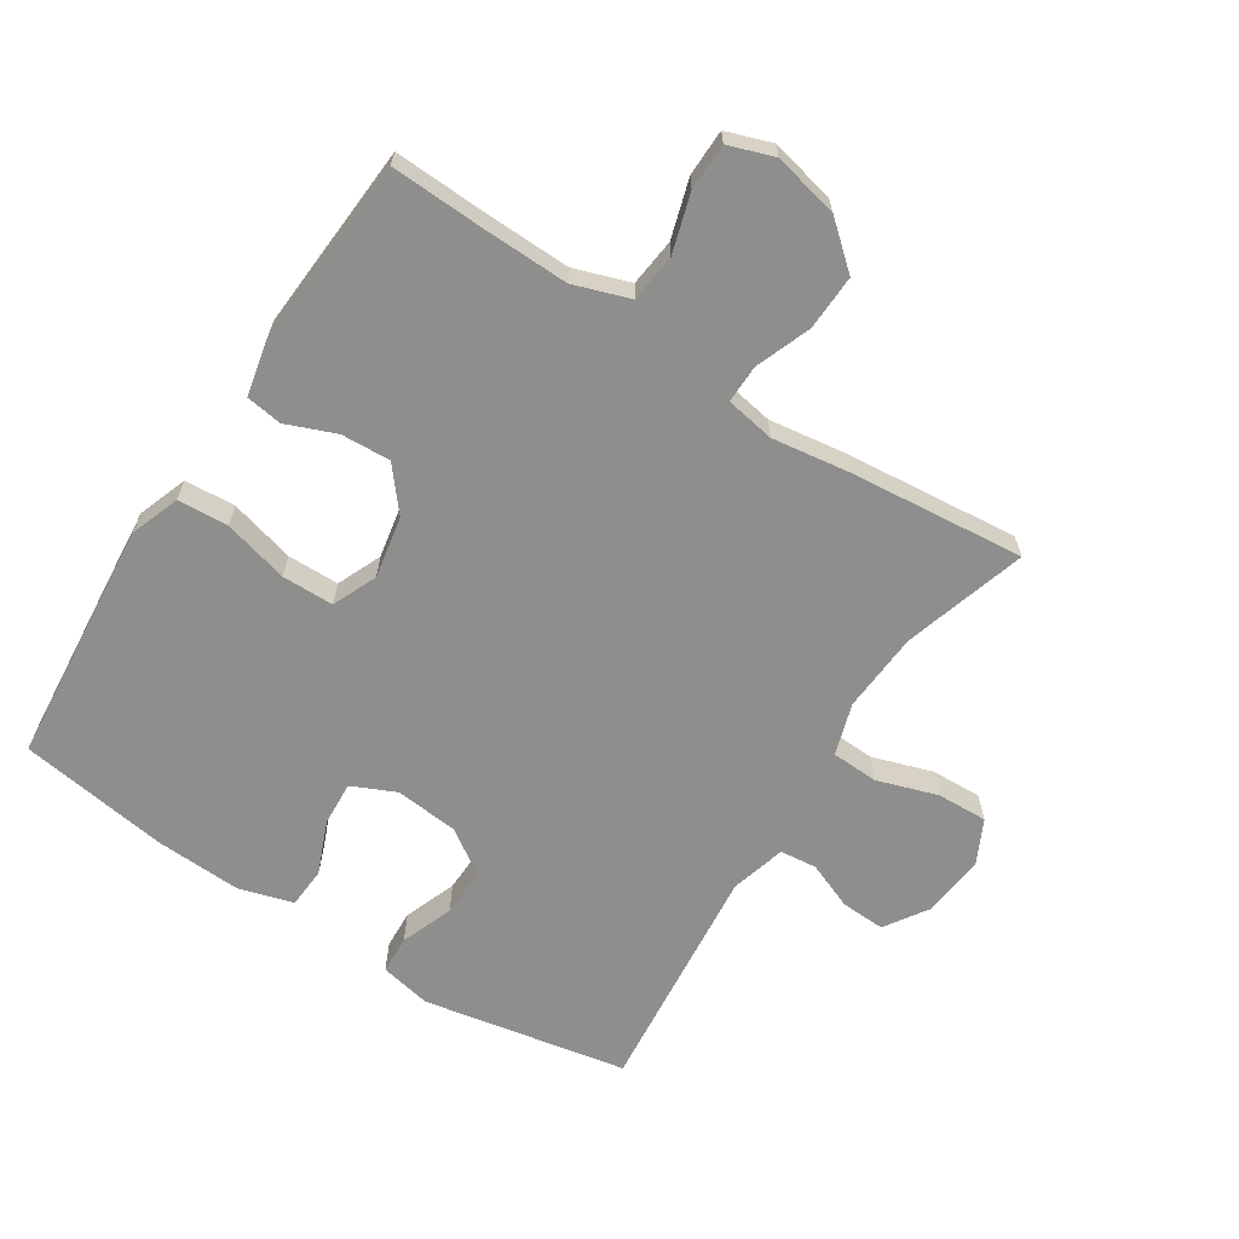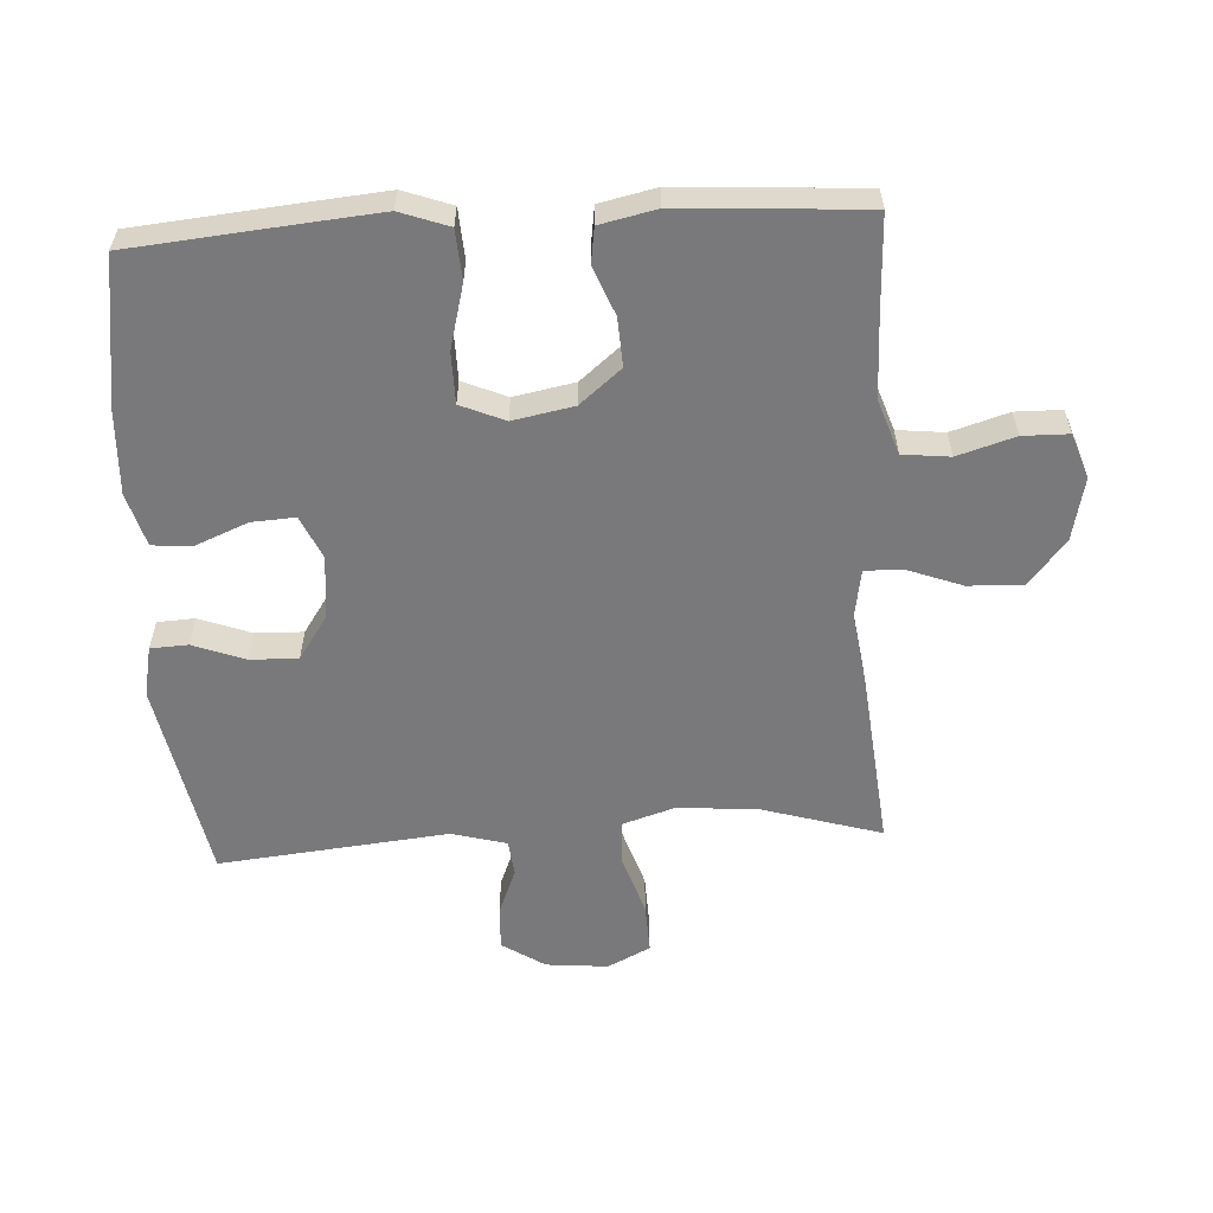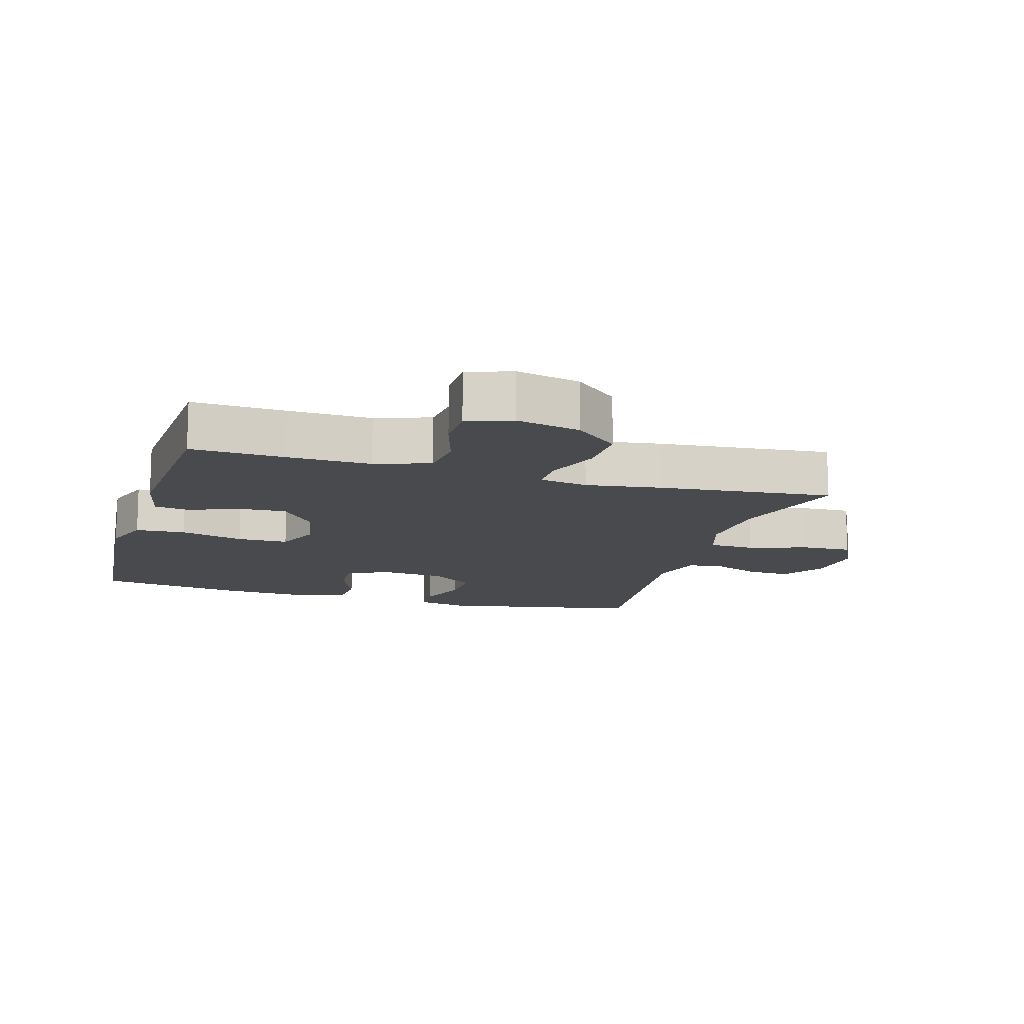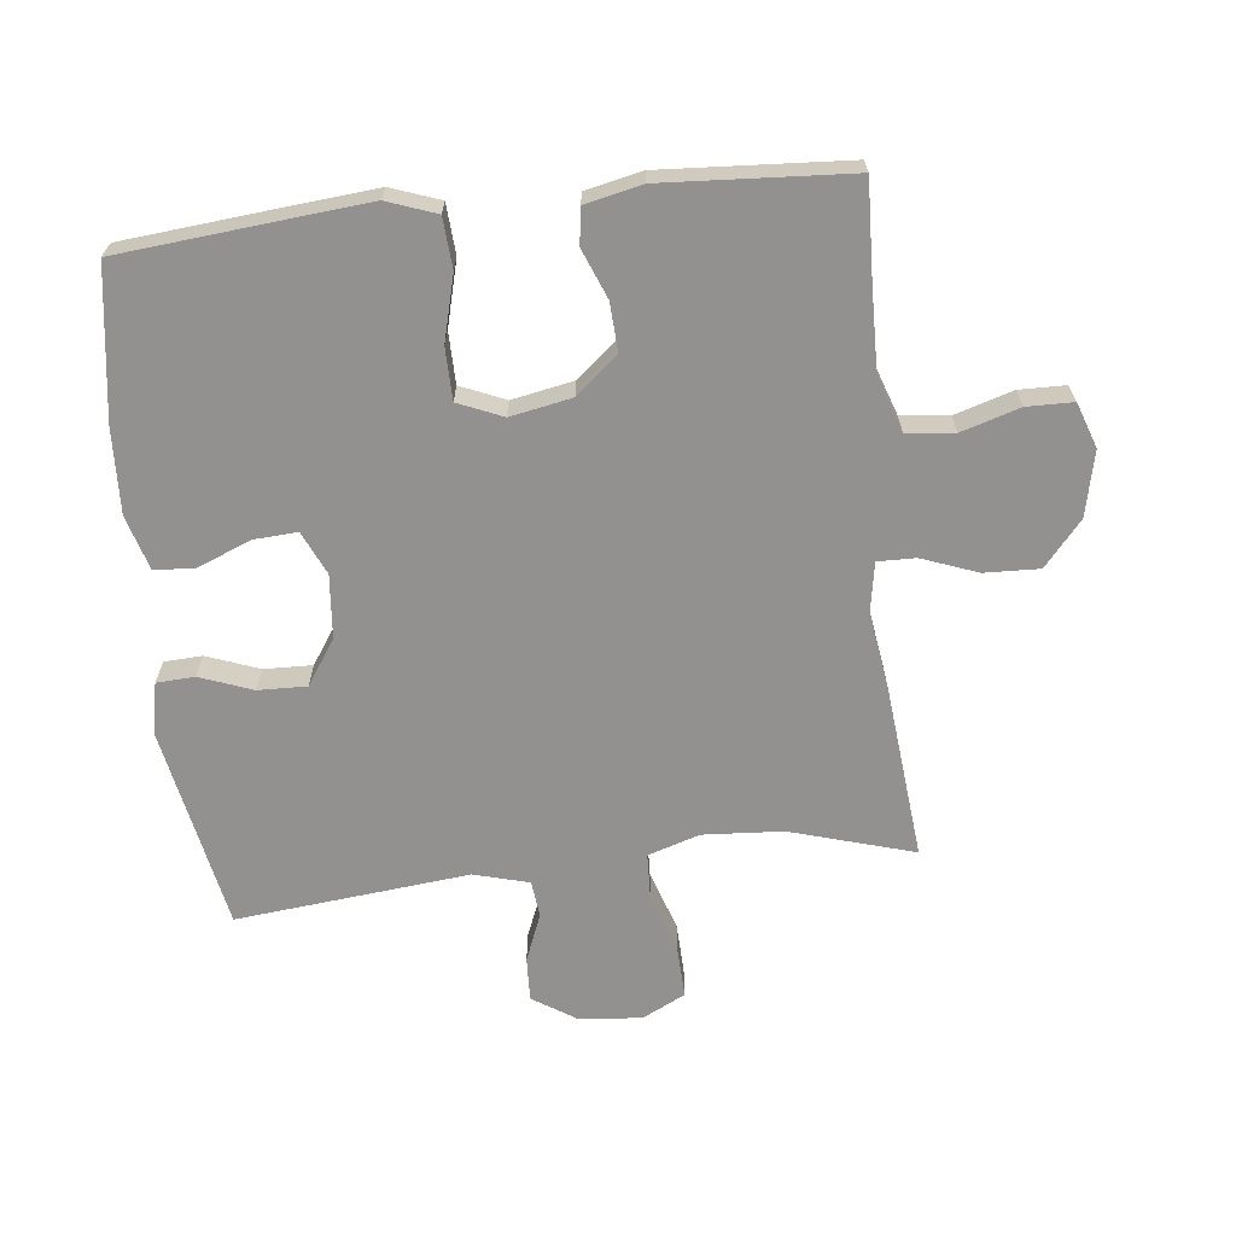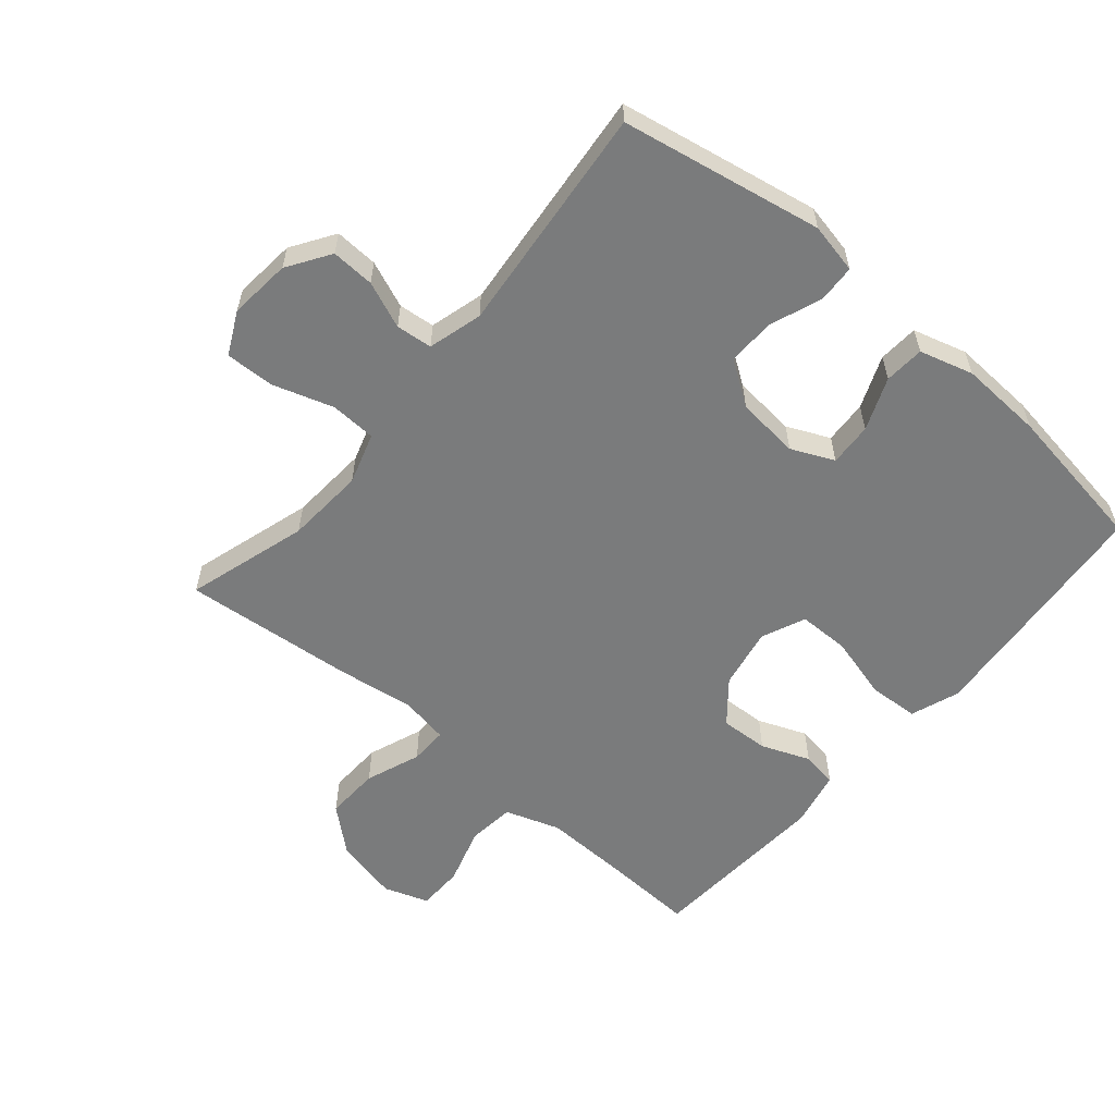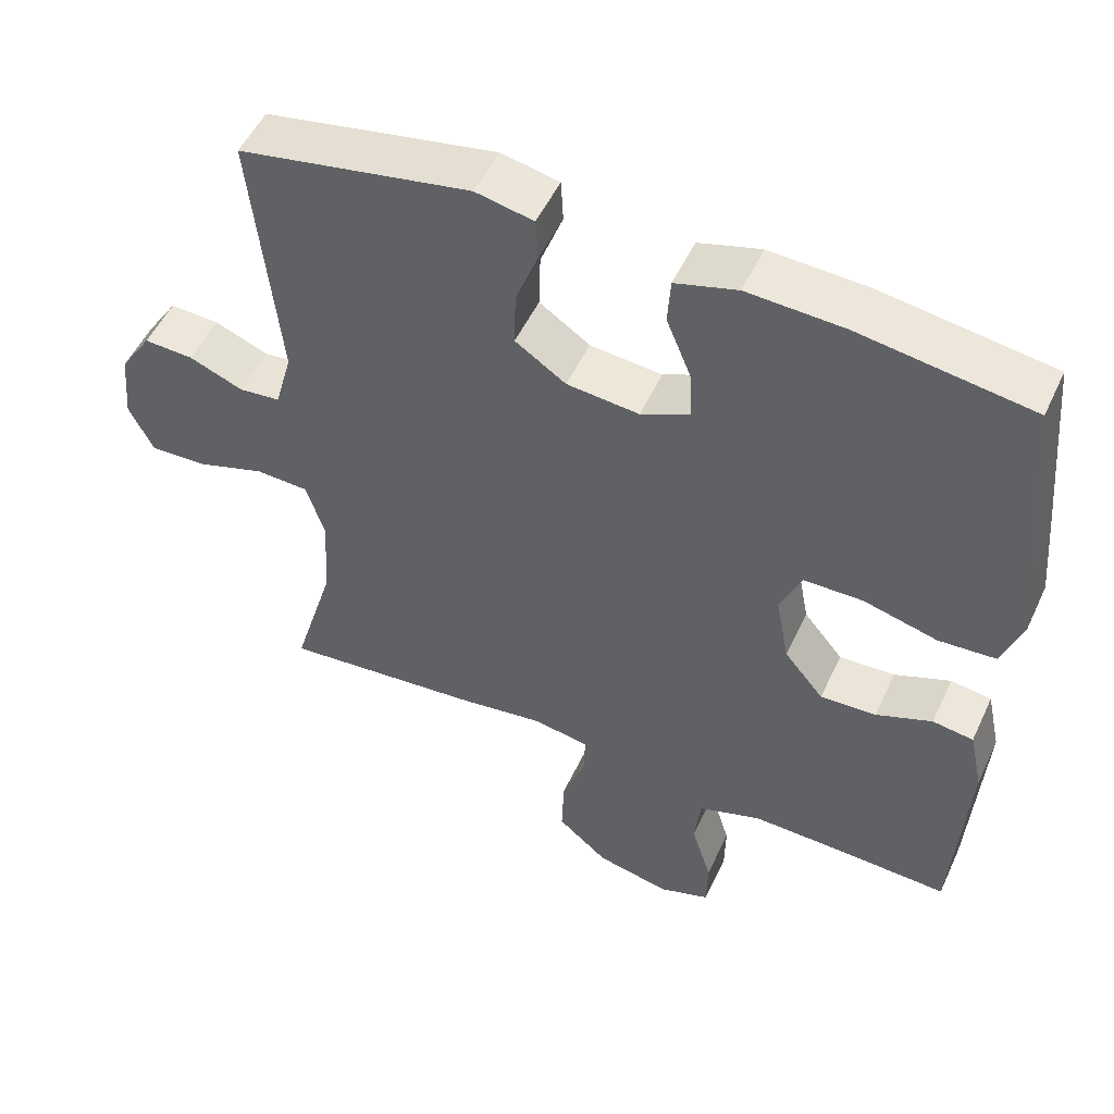
<metadata>
{"format":"obj","ext":"obj","renderer":"f3d","projection":"perspective","resolution":1024,"background":"white","views":[{"elev":-64.8,"azim":147.1,"up":"+Y"},{"elev":-57.9,"azim":93.3,"up":"+Y"},{"elev":-13.2,"azim":163.6,"up":"+Y"},{"elev":-66.1,"azim":96.4,"up":"+Y"},{"elev":-58.3,"azim":-40.5,"up":"+Y"},{"elev":51.9,"azim":24.6,"up":"+Z"}]}
</metadata>
<code>
v 0.5 0.07 -0.5
v 0.356 0.07 -0.494
v 0.227 0.07 -0.491
v 0.142 0.07 -0.52
v 0.134 0.07 -0.593
v 0.161 0.07 -0.682
v 0.16 0.07 -0.753
v 0.091 0.07 -0.777
v -0.008 0.07 -0.755
v -0.076 0.07 -0.697
v -0.073 0.07 -0.613
v -0.041 0.07 -0.528
v -0.04 0.07 -0.47
v -0.115 0.07 -0.457
v -0.233 0.07 -0.474
v -0.5 0.07 -0.5
v -0.444 0.07 -0.312
v -0.436 0.07 -0.19
v -0.461 0.07 -0.111
v -0.532 0.07 -0.108
v -0.624 0.07 -0.138
v -0.701 0.07 -0.141
v -0.734 0.07 -0.075
v -0.725 0.07 0.021
v -0.682 0.07 0.087
v -0.615 0.07 0.084
v -0.543 0.07 0.055
v -0.487 0.07 0.061
v -0.464 0.07 0.145
v -0.5 0.07 0.5
v -0.189 0.07 0.559
v -0.111 0.07 0.543
v -0.108 0.07 0.485
v -0.138 0.07 0.405
v -0.14 0.07 0.331
v -0.072 0.07 0.285
v 0.025 0.07 0.276
v 0.091 0.07 0.306
v 0.087 0.07 0.373
v 0.054 0.07 0.454
v 0.058 0.07 0.516
v 0.141 0.07 0.54
v 0.27 0.07 0.534
v 0.5 0.07 0.5
v 0.524 0.07 0.241
v 0.534 0.07 0.127
v 0.507 0.07 0.052
v 0.43 0.07 0.047
v 0.331 0.07 0.073
v 0.252 0.07 0.072
v 0.223 0.07 0.004
v 0.241 0.07 -0.09
v 0.294 0.07 -0.154
v 0.369 0.07 -0.15
v 0.444 0.07 -0.12
v 0.499 0.07 -0.128
v 0.518 0.07 -0.215
v 0.5 0 -0.5
v 0.356 0 -0.494
v 0.227 0 -0.491
v 0.142 0 -0.52
v 0.134 0 -0.593
v 0.161 0 -0.682
v 0.16 0 -0.753
v 0.091 0 -0.777
v -0.008 0 -0.755
v -0.076 0 -0.697
v -0.073 0 -0.613
v -0.041 0 -0.528
v -0.04 0 -0.47
v -0.115 0 -0.457
v -0.233 0 -0.474
v -0.5 0 -0.5
v -0.444 0 -0.312
v -0.436 0 -0.19
v -0.461 0 -0.111
v -0.532 0 -0.108
v -0.624 0 -0.138
v -0.701 0 -0.141
v -0.734 0 -0.075
v -0.725 0 0.021
v -0.682 0 0.087
v -0.615 0 0.084
v -0.543 0 0.055
v -0.487 0 0.061
v -0.464 0 0.145
v -0.5 0 0.5
v -0.189 0 0.559
v -0.111 0 0.543
v -0.108 0 0.485
v -0.138 0 0.405
v -0.14 0 0.331
v -0.072 0 0.285
v 0.025 0 0.276
v 0.091 0 0.306
v 0.087 0 0.373
v 0.054 0 0.454
v 0.058 0 0.516
v 0.141 0 0.54
v 0.27 0 0.534
v 0.5 0 0.5
v 0.524 0 0.241
v 0.534 0 0.127
v 0.507 0 0.052
v 0.43 0 0.047
v 0.331 0 0.073
v 0.252 0 0.072
v 0.223 0 0.004
v 0.241 0 -0.09
v 0.294 0 -0.154
v 0.369 0 -0.15
v 0.444 0 -0.12
v 0.499 0 -0.128
v 0.518 0 -0.215
f 54 55 56 57
f 53 54 57 1
f 52 53 1 2
f 46 47 48 49
f 46 49 50
f 45 46 50
f 44 45 50
f 43 44 50
f 42 43 50 51
f 39 40 41 42
f 38 39 42 51
f 31 32 33 34
f 29 30 31 34
f 28 29 34 35
f 24 25 26 27
f 24 27 28
f 23 24 28
f 20 21 22 23
f 19 20 23 28
f 18 19 28 35
f 14 15 16 17
f 13 14 17 18
f 9 10 11 12
f 9 12 13
f 8 9 13
f 5 6 7 8
f 4 5 8 13
f 3 4 13 18
f 52 2 3 18
f 37 38 51 52
f 36 37 52 18
f 18 35 36
f 114 113 112 111
f 58 114 111 110
f 59 58 110 109
f 106 105 104 103
f 107 106 103
f 107 103 102
f 107 102 101
f 107 101 100
f 108 107 100 99
f 99 98 97 96
f 108 99 96 95
f 91 90 89 88
f 91 88 87 86
f 92 91 86 85
f 84 83 82 81
f 85 84 81
f 85 81 80
f 80 79 78 77
f 85 80 77 76
f 92 85 76 75
f 74 73 72 71
f 75 74 71 70
f 69 68 67 66
f 70 69 66
f 70 66 65
f 65 64 63 62
f 70 65 62 61
f 75 70 61 60
f 75 60 59 109
f 109 108 95 94
f 75 109 94 93
f 93 92 75
f 1 58 59 2
f 2 59 60 3
f 3 60 61 4
f 4 61 62 5
f 5 62 63 6
f 6 63 64 7
f 7 64 65 8
f 8 65 66 9
f 9 66 67 10
f 10 67 68 11
f 11 68 69 12
f 12 69 70 13
f 13 70 71 14
f 14 71 72 15
f 15 72 73 16
f 16 73 74 17
f 17 74 75 18
f 18 75 76 19
f 19 76 77 20
f 20 77 78 21
f 21 78 79 22
f 22 79 80 23
f 23 80 81 24
f 24 81 82 25
f 25 82 83 26
f 26 83 84 27
f 27 84 85 28
f 28 85 86 29
f 29 86 87 30
f 30 87 88 31
f 31 88 89 32
f 32 89 90 33
f 33 90 91 34
f 34 91 92 35
f 35 92 93 36
f 36 93 94 37
f 37 94 95 38
f 38 95 96 39
f 39 96 97 40
f 40 97 98 41
f 41 98 99 42
f 42 99 100 43
f 43 100 101 44
f 44 101 102 45
f 45 102 103 46
f 46 103 104 47
f 47 104 105 48
f 48 105 106 49
f 49 106 107 50
f 50 107 108 51
f 51 108 109 52
f 52 109 110 53
f 53 110 111 54
f 54 111 112 55
f 55 112 113 56
f 56 113 114 57
f 57 114 58 1

</code>
